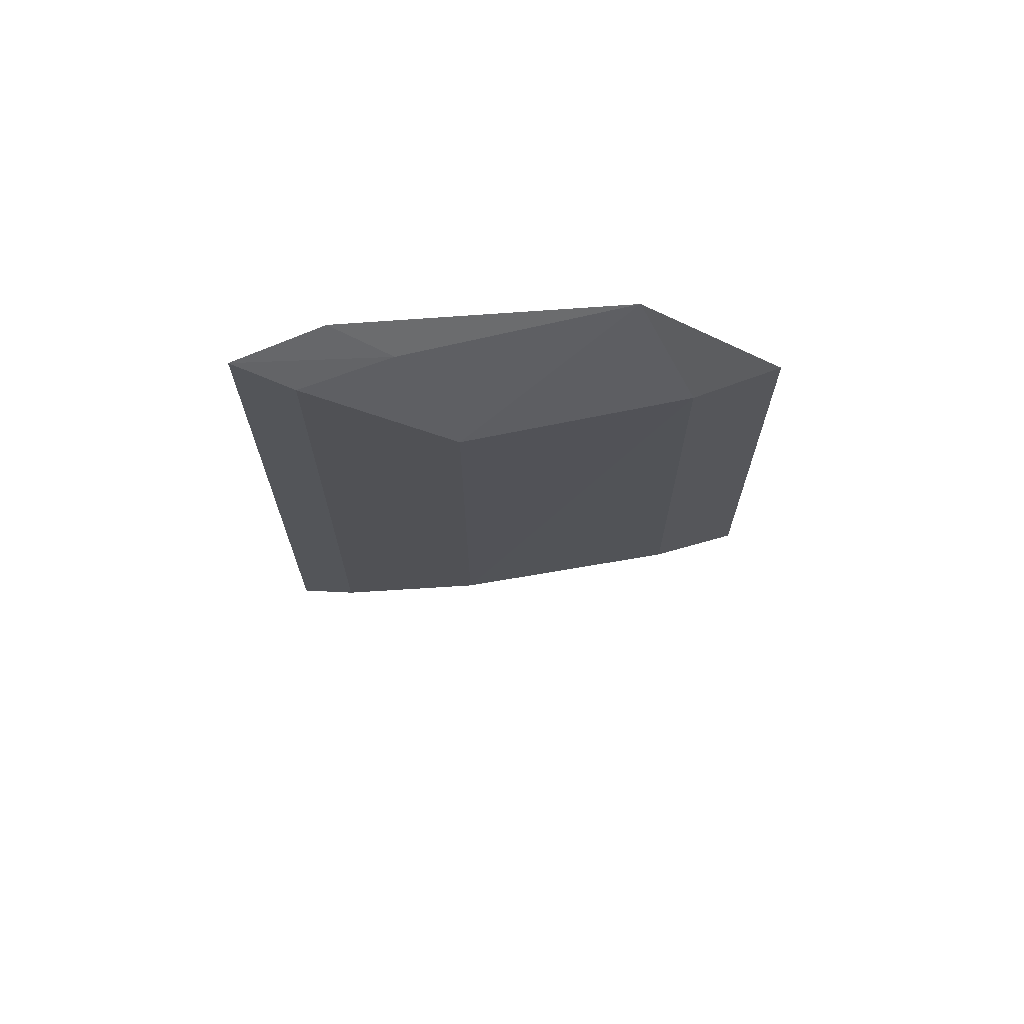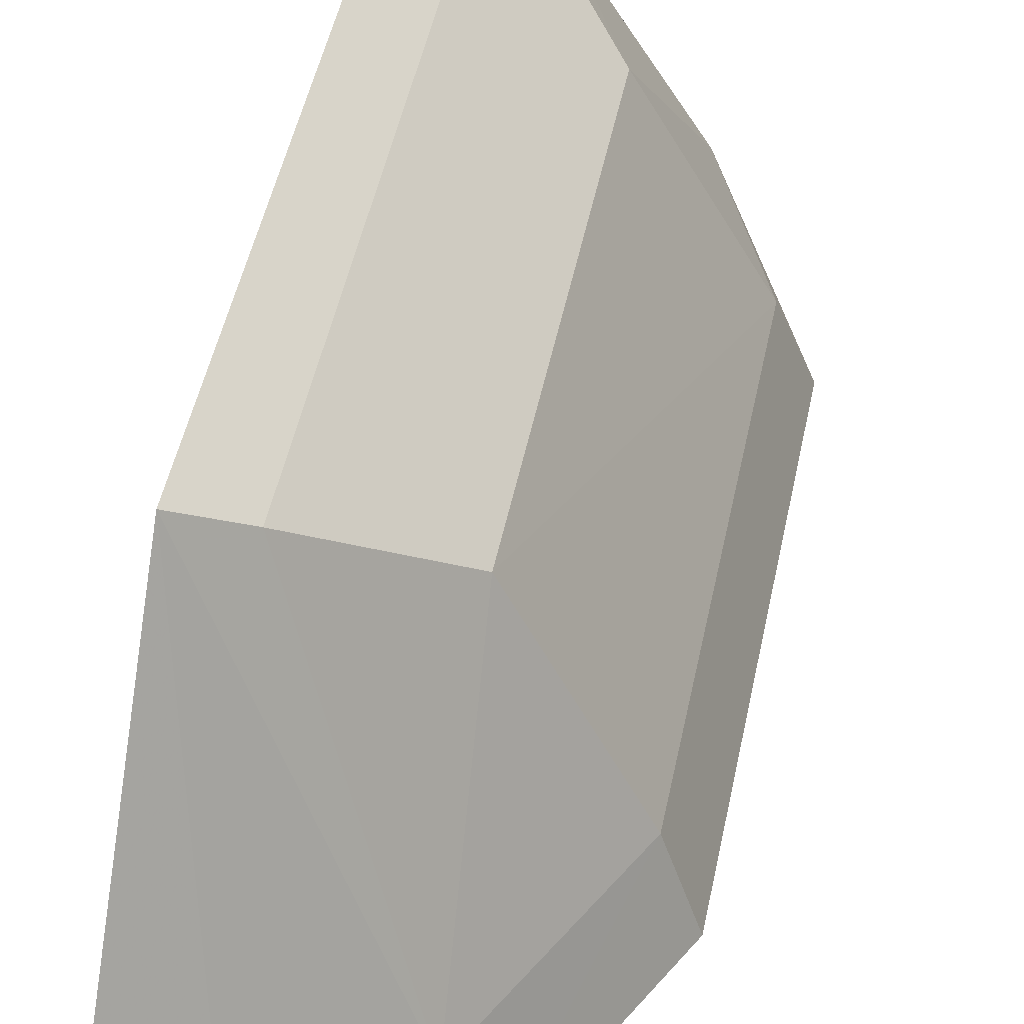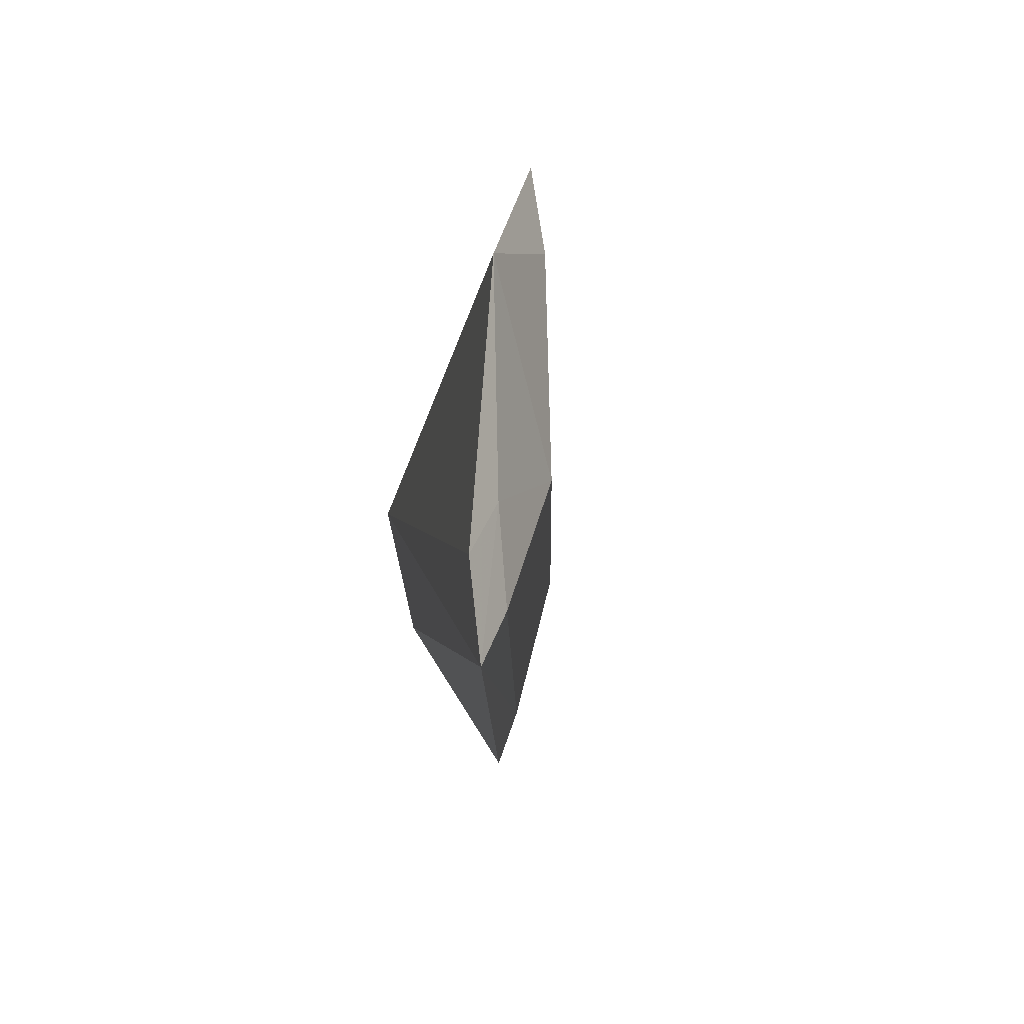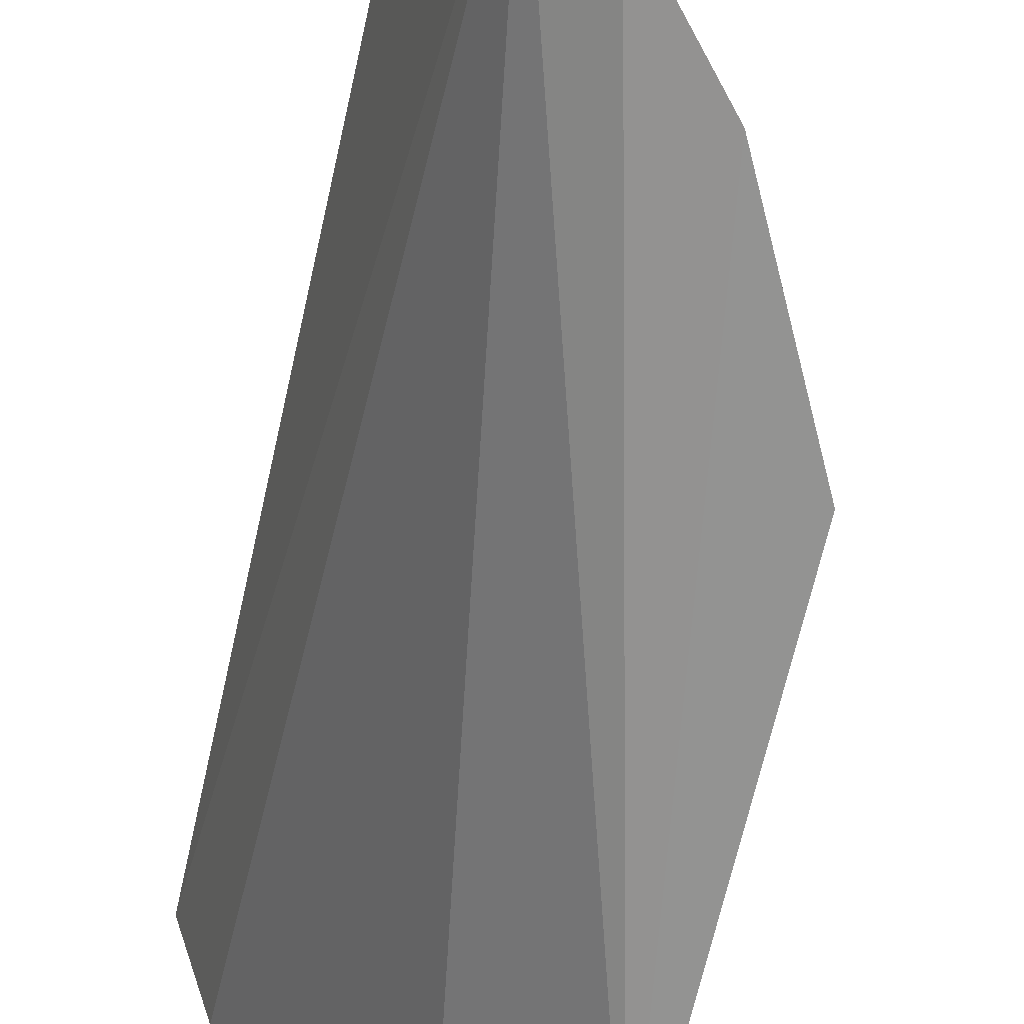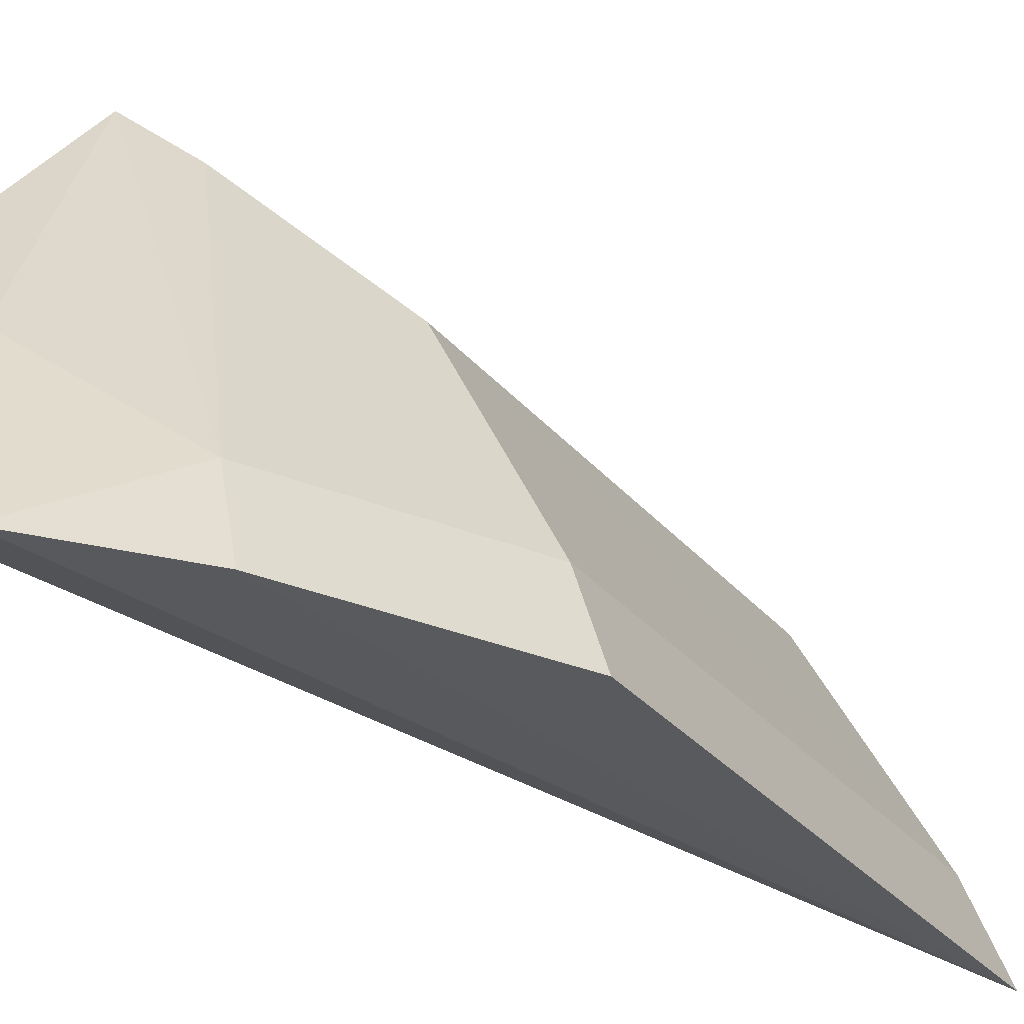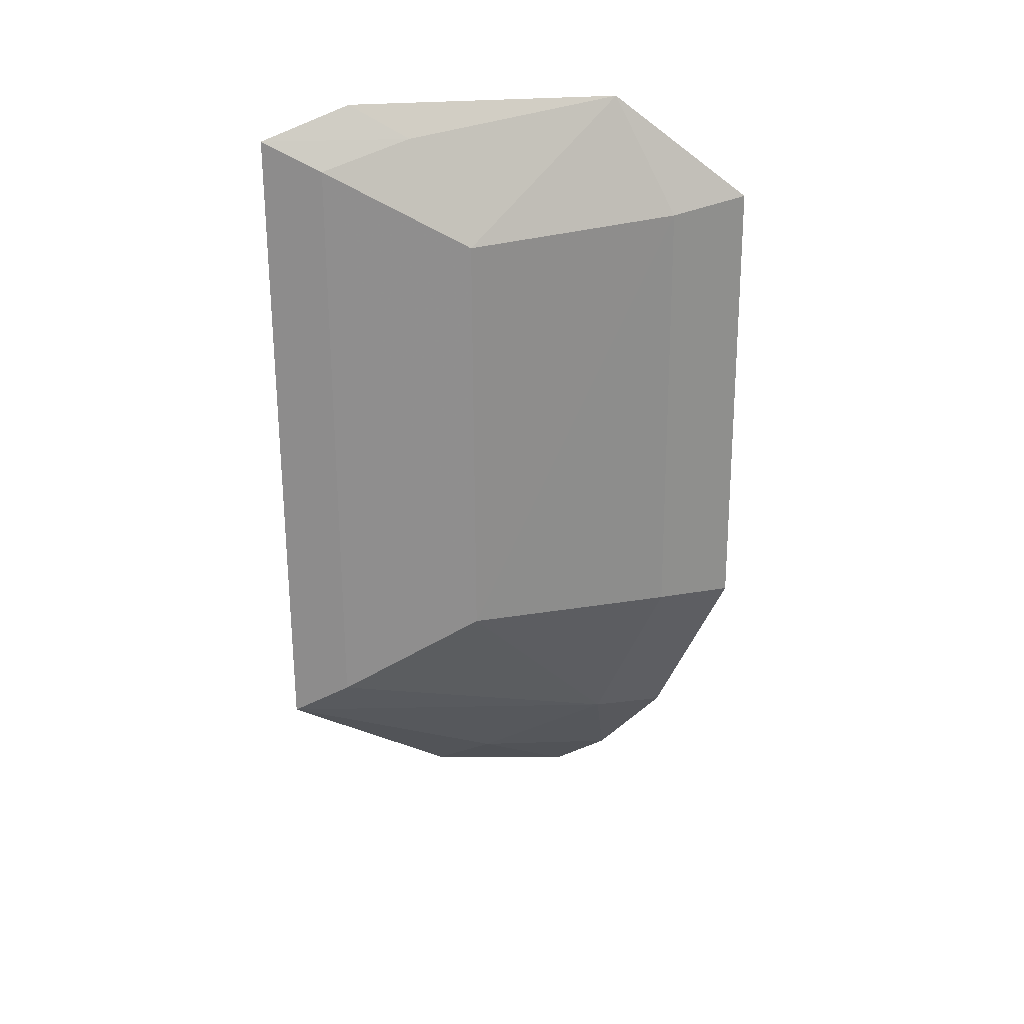
<metadata>
{"format":"obj","ext":"obj","renderer":"f3d","projection":"perspective","resolution":1024,"background":"white","views":[{"elev":70.4,"azim":52.0,"up":"+Y"},{"elev":48.7,"azim":12.3,"up":"+Z"},{"elev":75.1,"azim":-29.0,"up":"+Y"},{"elev":-66.4,"azim":-11.9,"up":"+Z"},{"elev":-31.3,"azim":33.7,"up":"+Z"},{"elev":26.1,"azim":43.0,"up":"+Y"}]}
</metadata>
<code>
v 0.06419 -0.07863 0.08189
v 0.09755 -0.03166 0.07854
v 0.05787 -0.04476 0.1384
v 0.06165 0.05096 0.1255
v 0.09669 0.0347 0.07826
v 0.05749 -0.06984 0.1059
v 0.08051 -0.05621 0.09024
v 0.07248 -0.0725 0.07921
v 0.08313 0.05004 0.09259
v 0.07876 -0.02876 0.1182
v 0.05661 0.04711 0.1376
v 0.06538 -0.06541 0.1021
v 0.08431 -0.05861 0.07864
v 0.09329 -0.03032 0.09012
v 0.06427 -0.04036 0.133
v 0.07786 0.0317 0.1177
v 0.0685 0.04635 0.1204
v 0.09249 0.03337 0.08976
v 0.0631 0.04294 0.1323
f 8 1 5
f 9 5 1
f 9 1 4
f 11 6 3
f 11 4 1
f 11 1 6
f 12 7 3
f 12 3 6
f 12 8 7
f 12 6 1
f 12 1 8
f 13 8 5
f 13 5 2
f 13 7 8
f 14 2 5
f 14 10 7
f 14 13 2
f 14 7 13
f 15 3 7
f 15 7 10
f 15 11 3
f 17 9 4
f 17 4 11
f 17 16 9
f 18 5 9
f 18 9 16
f 18 14 5
f 18 16 10
f 18 10 14
f 19 15 10
f 19 10 16
f 19 11 15
f 19 17 11
f 19 16 17

</code>
